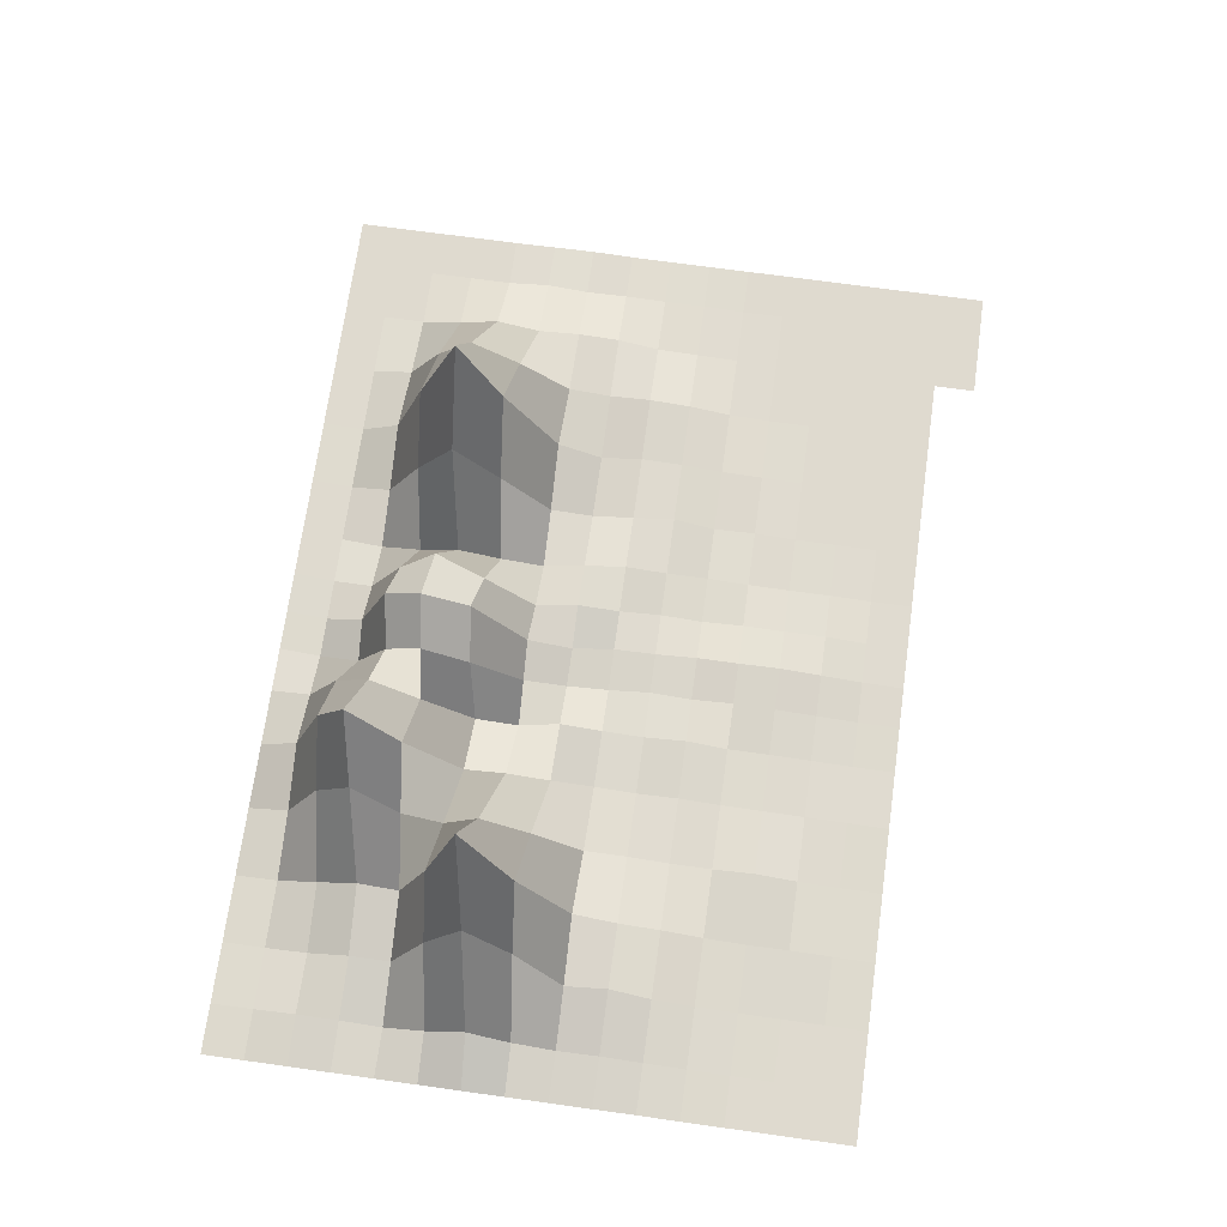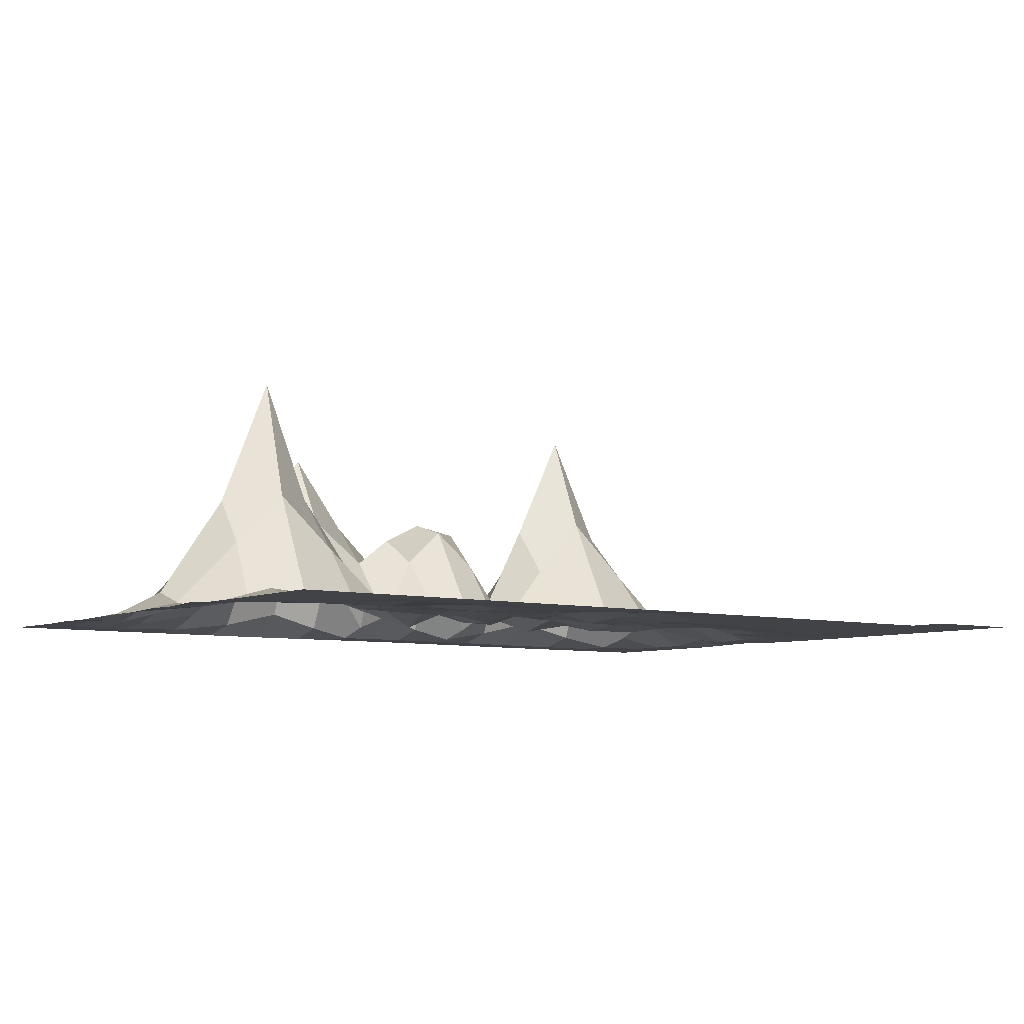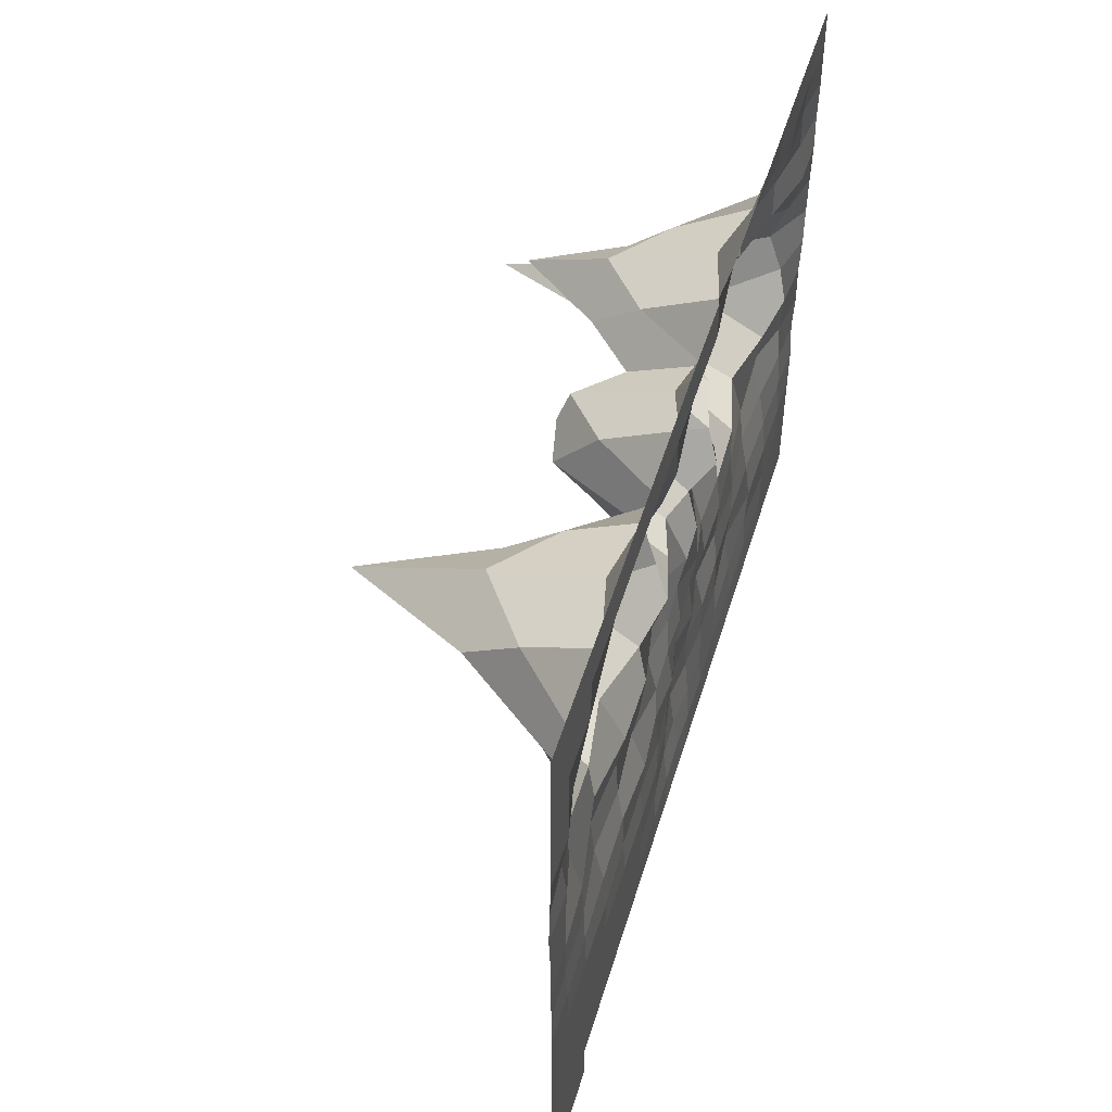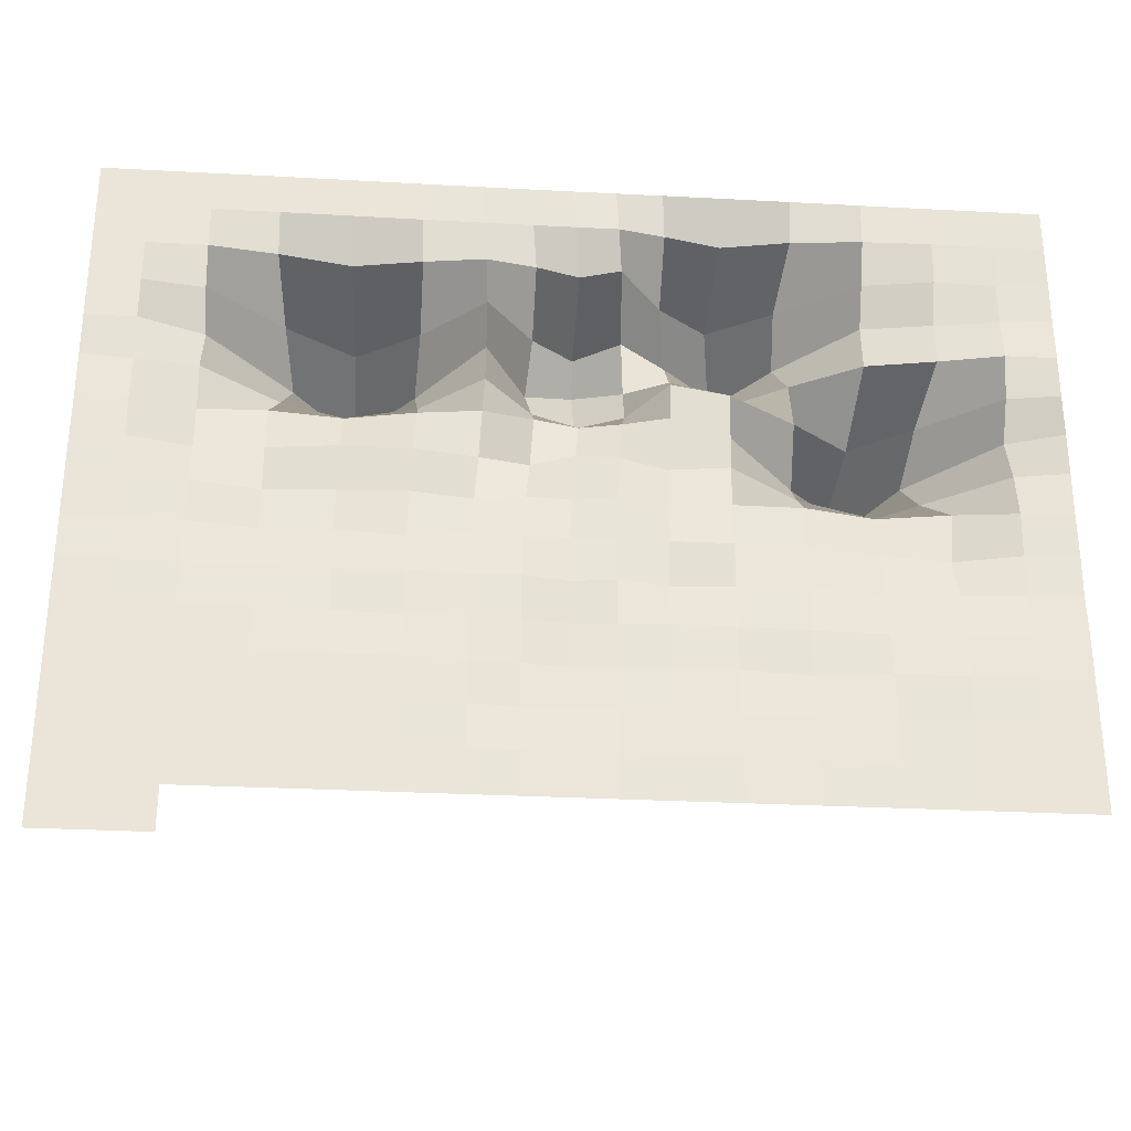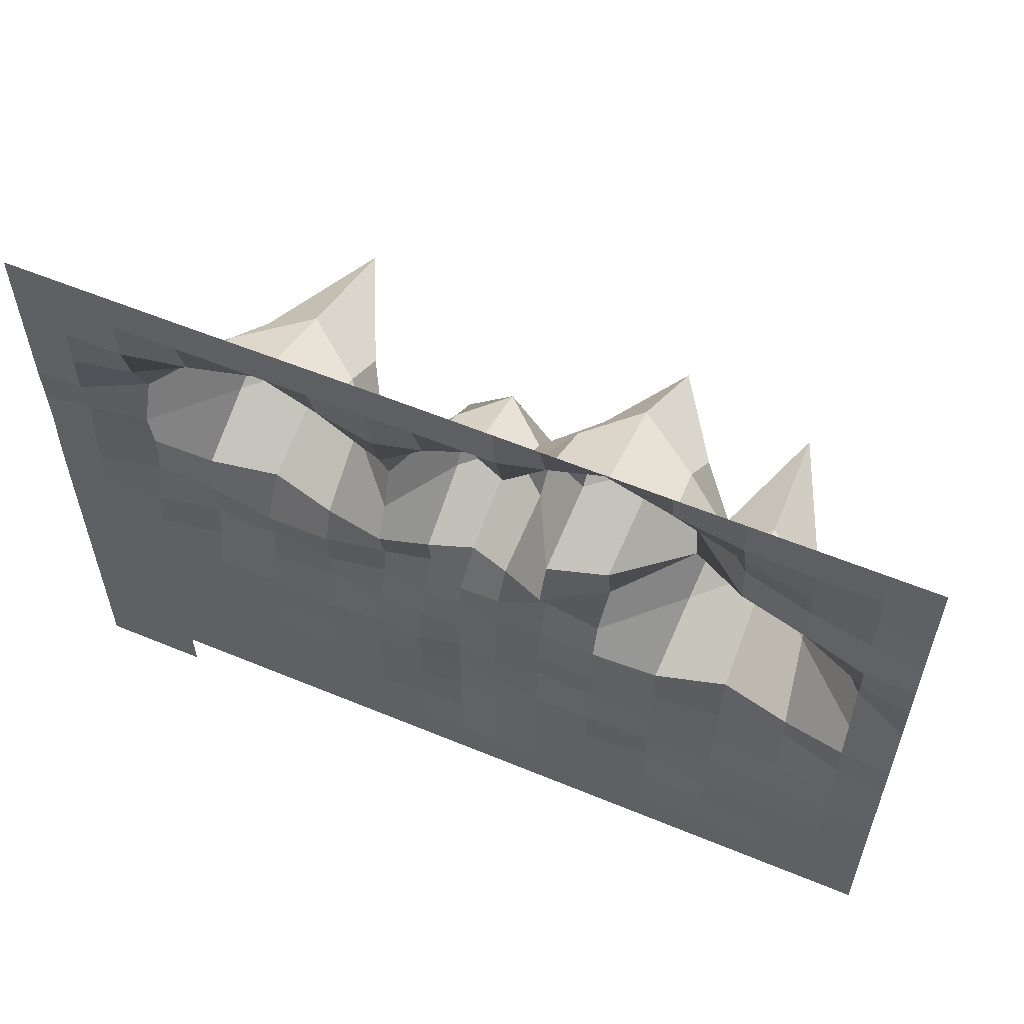
<metadata>
{"format":"obj","ext":"obj","renderer":"f3d","projection":"perspective","resolution":1024,"background":"white","views":[{"elev":70.8,"azim":97.9,"up":"+Y"},{"elev":-7.2,"azim":143.2,"up":"+Y"},{"elev":50.5,"azim":-73.1,"up":"+Z"},{"elev":-29.2,"azim":-4.6,"up":"+Z"},{"elev":57.3,"azim":23.3,"up":"+Z"}]}
</metadata>
<code>
g default
v -10.26 0 3.64
v 10.99 0 19.5
v -10.26 0 19.5
v 10.99 0.0282 11.57
v -10.26 0 11.57
v 0.3037 0.01162 19.5
v 0.2787 0.2929 11.57
v 10.99 0 7.606
v -10.26 0 15.54
v 5.224 0 19.5
v 10.99 -0.02178 15.54
v -10.26 0 7.606
v -4.668 0.002571 19.5
v 0.5012 3.156 15.96
v 0.2103 0.2801 7.606
v 5.226 0.2802 11.6
v -4.673 0.2804 11.57
v -4.688 0 7.606
v 5.219 0.2506 7.606
v 5.319 1.895 15.72
v -4.42 5.98 15.79
v 10.99 0 5.623
v -7.747 0 3.64
v -10.26 0 17.52
v 8.414 0 19.5
v 10.99 0 13.56
v -10.26 0 9.589
v -1.763 0.01286 19.5
v 0.4827 0.6381 17.58
v 0.2103 0.2452 9.589
v 8.402 0.3287 11.6
v -1.782 0.4148 11.57
v 10.99 0.05266 9.589
v -10.26 0.04243 13.56
v 2.325 0.003383 19.5
v 10.99 -0.01735 17.52
v -10.26 0 5.623
v -7.747 0 19.5
v 0.4554 0.6785 13.61
v 0.2103 0.03913 5.623
v 2.312 0.2646 11.57
v -7.745 0.1128 11.57
v -4.688 0.08685 9.589
v -4.688 0 5.623
v -1.867 0.02398 7.606
v -7.747 0 7.606
v 5.223 0.1553 9.589
v 5.224 0.01081 5.623
v 8.414 0.01905 7.606
v 2.299 0.09175 7.606
v 5.057 1.895 17.71
v 5.53 3.288 13.84
v 8.394 0.3647 15.56
v 2.612 1.921 15.72
v -4.603 0.6189 17.58
v -4.607 0.6991 13.61
v -1.576 0.6475 15.6
v -7.694 0.6641 15.6
v -7.727 0.4502 13.56
v -1.66 0.06321 13.56
v -1.631 0.02948 17.52
v 2.381 0.02769 13.56
v 7.986 3.071 13.84
v 8.413 0.08316 17.52
v 2.299 0 5.623
v 8.414 0 5.623
v 8.409 0.2454 9.589
v -7.747 0 5.623
v -1.867 0 5.623
v -1.867 0.1201 9.589
v -7.746 0.0344 9.589
v 2.298 0.2992 9.589
v 2.432 1.917 17.71
v -7.747 0 17.52
v 10.99 0 4.632
v -9.121 0 3.64
v -10.26 0 18.51
v 9.836 0 19.5
v 10.99 0 12.56
v -10.26 0 10.58
v -0.6725 0.01348 19.5
v 0.3727 0.02 18.51
v 0.2238 0.1608 10.58
v 9.835 0.1098 11.57
v -0.7022 0.2443 11.57
v 10.99 0 8.598
v -10.26 0.02379 14.55
v 3.673 1.7e-05 19.5
v 10.99 -0.005431 16.53
v -10.26 0 6.615
v -6.237 0 19.5
v 0.5357 2.84 14.83
v 0.2103 0.158 6.615
v 3.672 0.2337 11.57
v -6.223 0.3849 11.57
v -4.685 0.2213 10.58
v -4.688 0 6.615
v -0.7812 0.1127 7.606
v -6.237 0 7.606
v 5.219 0.2556 10.58
v 5.223 0.07676 6.615
v 9.836 0 7.606
v 3.673 0.08705 7.606
v 5.219 0.2465 18.54
v 5.408 1.894 14.73
v 9.836 -0.007027 15.54
v 3.975 3.013 15.82
v -4.635 0.006753 18.51
v -4.475 3.417 14.83
v -0.5869 2.921 15.82
v -5.853 3.17 15.82
v 10.99 0 6.615
v -10.26 0 16.53
v 6.84 0 19.5
v 10.99 -0.005695 14.55
v -10.26 0 8.598
v -3.129 0.00872 19.5
v 0.4969 2.857 16.82
v 0.2103 0.2417 8.598
v 6.811 0.6848 11.63
v -3.152 0.1905 11.57
v 10.99 0.01332 10.58
v -10.26 0.007181 12.56
v 1.266 0.007999 19.5
v 10.99 -0.006922 18.51
v -10.26 0 4.632
v -9.121 0 19.5
v 0.3396 0.1245 12.56
v 0.2103 0 4.632
v 1.239 0.08451 11.57
v -9.12 0.04093 11.57
v -4.688 0.04941 8.598
v -4.688 0 4.632
v -3.199 0 7.606
v -9.121 0 7.606
v 5.222 0.1458 8.598
v 5.224 0 4.632
v 6.84 0.02875 7.606
v 1.202 0.1707 7.606
v 5.14 2.927 16.82
v 5.375 1.894 12.75
v 6.828 0.7326 15.6
v 1.635 2.634 15.82
v -4.48 3.086 16.82
v -4.651 0.1086 12.56
v -3.091 3.189 15.82
v -9.121 0.000678 15.54
v -7.735 0.3375 14.57
v -7.729 0.3964 12.56
v -6.213 0.4538 13.58
v -9.121 0.02646 13.56
v -1.6 0.3552 14.57
v -1.709 0.3488 12.56
v -0.538 0.3588 13.58
v -3.046 0.2927 13.58
v -1.69 0.0217 18.51
v -1.589 0.2838 16.55
v -0.5106 0.2797 17.55
v -3.028 0.271 17.55
v 2.429 0.2742 14.57
v 2.359 0.5458 12.56
v 3.788 0.8205 13.61
v 1.373 0.4046 13.58
v 8.147 1.894 14.73
v 8.129 1.894 12.75
v 9.777 0.6049 13.61
v 6.64 6.279 13.98
v 8.414 0.004551 18.51
v 8.396 0.3698 16.53
v 9.832 0.1273 17.52
v 6.823 0.3937 17.55
v 2.299 0.05608 6.615
v 2.299 0 4.632
v 3.673 0.03554 5.623
v 1.202 0.01549 5.623
v 8.414 0.00482 6.615
v 8.414 0 4.632
v 9.836 0 5.623
v 6.84 0.02757 5.623
v 8.372 0.5765 10.58
v 8.413 0.08965 8.598
v 9.835 0.1094 9.589
v 6.833 0.3257 9.589
v -7.747 0 6.615
v -7.747 0 4.632
v -6.237 0 5.623
v -9.121 0 5.623
v -1.867 0.03225 6.615
v -1.867 0 4.632
v -0.7812 0.01962 5.623
v -3.199 0 5.623
v -1.849 0.1529 10.58
v -1.867 0.04177 8.598
v -0.7812 0.04062 9.589
v -3.199 0.005046 9.589
v -7.746 0.07203 10.58
v -7.747 0 8.598
v -6.236 0.06946 9.589
v -9.121 0 9.589
v 2.299 0.1486 10.58
v 2.299 0.09223 8.598
v 3.672 0.1988 9.589
v 1.202 0.08486 9.589
v 2.372 0.2558 18.54
v 2.642 3.022 16.82
v 3.604 2.959 17.81
v 1.392 0.2699 17.55
v -7.747 0 18.51
v -7.739 0.2465 16.55
v -6.219 0.2484 17.55
v -9.121 0 17.52
v -9.121 0 16.53
v -6.049 1.902 16.72
v -6.235 0.000247 18.51
v 1.533 1.934 16.72
v 3.922 4.847 16.95
v 3.673 0.6072 18.57
v 1.202 0.1996 8.598
v 3.673 0.1097 8.598
v 3.672 0.1406 10.58
v -9.121 0 8.598
v -6.237 0 8.598
v -6.228 0.2935 10.58
v -3.199 0.07204 8.598
v -0.7812 0.1361 8.598
v -0.7614 0.1872 10.58
v -3.199 0 4.632
v -0.7812 0 4.632
v -0.7812 0.1261 6.615
v -9.121 0 4.632
v -6.237 0 4.632
v -6.237 0 6.615
v 6.838 0.1474 8.598
v 9.835 0.0497 8.598
v 9.832 0.1685 10.58
v 6.84 0 4.632
v 9.836 0 4.632
v 9.836 0 6.615
v 1.202 0 4.632
v 3.673 0 4.632
v 3.673 0.05205 6.615
v 6.795 0.7392 16.59
v 9.833 0.1162 16.53
v 9.835 0.03182 18.51
v 6.779 3.199 12.85
v 9.822 0.2867 12.59
v 9.825 0.2471 14.57
v 1.296 0.1477 12.56
v 3.701 0.378 12.59
v 3.78 0.6455 14.61
v -3.025 1.934 16.72
v -0.4836 1.949 16.72
v -0.5978 0.02255 18.51
v -3.099 0.09968 12.56
v -0.604 0.5844 12.56
v -0.4902 1.948 14.73
v -9.12 0.05466 12.56
v -6.227 0.316 12.56
v -6.053 1.913 14.73
v -9.119 0.1437 14.55
v -3.03 1.934 14.73
v -3.071 0.01597 18.51
v 1.588 1.933 14.73
v 6.81 3.11 14.83
v 6.84 0.04939 18.51
v 1.202 0.07936 6.615
v 6.84 0.07319 6.615
v 6.824 0.4045 10.58
v -9.121 0 6.615
v -3.199 0 6.615
v -3.185 0.3497 10.58
v -9.12 0.04028 10.58
v 1.207 0.2148 10.58
v 1.323 0.01496 18.51
v -9.121 0 18.51
g pasted__polySurface1 pasted__Mesh group1
f 272 80 131
f 131 80 5
f 270 97 134
f 134 97 18
f 269 90 135
f 135 90 12
f 267 101 138
f 138 101 19
f 266 93 139
f 139 93 15
f 241 172 103
f 103 172 50
f 240 173 174
f 174 173 65
f 239 129 175
f 175 129 40
f 238 176 102
f 102 176 49
f 237 177 178
f 178 177 66
f 236 137 179
f 179 137 48
f 136 47 233
f 233 47 183
f 232 184 99
f 99 184 46
f 231 185 186
f 186 185 68
f 230 126 187
f 187 126 37
f 229 188 98
f 98 188 45
f 228 189 190
f 190 189 69
f 227 133 191
f 191 133 44
f 225 193 194
f 194 193 70
f 224 132 195
f 195 132 43
f 197 71 222
f 222 71 198
f 221 116 199
f 199 116 27
f 219 201 202
f 202 201 72
f 119 30 218
f 218 30 203
f 218 203 201
f 201 203 72
f 50 139 201
f 201 139 218
f 139 15 218
f 218 15 119
f 19 103 136
f 136 103 219
f 103 50 219
f 219 50 201
f 197 221 71
f 71 221 199
f 46 135 197
f 197 135 221
f 135 12 221
f 221 12 116
f 222 198 132
f 132 198 43
f 18 99 132
f 132 99 222
f 99 46 222
f 222 46 197
f 193 224 70
f 70 224 195
f 45 134 193
f 193 134 224
f 18 132 134
f 134 132 224
f 15 98 119
f 119 98 225
f 45 193 98
f 98 193 225
f 189 227 69
f 69 227 191
f 129 228 40
f 40 228 190
f 229 98 93
f 93 98 15
f 190 229 40
f 40 229 93
f 69 188 190
f 190 188 229
f 185 230 68
f 68 230 187
f 23 76 185
f 185 76 230
f 76 1 230
f 230 1 126
f 133 231 44
f 44 231 186
f 97 232 18
f 18 232 99
f 44 186 97
f 97 186 232
f 186 68 232
f 232 68 184
f 49 138 181
f 181 138 233
f 138 19 233
f 233 19 136
f 86 234 33
f 33 234 182
f 8 102 86
f 86 102 234
f 102 49 234
f 234 49 181
f 177 236 66
f 66 236 179
f 75 237 22
f 22 237 178
f 112 238 8
f 8 238 102
f 22 178 112
f 112 178 238
f 178 66 238
f 238 66 176
f 173 239 65
f 65 239 175
f 137 240 48
f 48 240 174
f 241 103 101
f 101 103 19
f 48 174 101
f 101 174 241
f 174 65 241
f 241 65 172
f 172 266 50
f 50 266 139
f 65 175 172
f 172 175 266
f 175 40 266
f 266 40 93
f 267 138 176
f 176 138 49
f 66 179 176
f 176 179 267
f 179 48 267
f 267 48 101
f 184 269 46
f 46 269 135
f 68 187 184
f 184 187 269
f 187 37 269
f 269 37 90
f 188 270 45
f 45 270 134
f 69 191 188
f 188 191 270
f 191 44 270
f 270 44 97
f 199 272 71
f 71 272 196
f 199 27 272
f 272 27 80
f 275 77 127
f 127 77 3
f 274 82 124
f 124 82 6
f 83 7 273
f 273 7 130
f 96 17 271
f 271 17 121
f 100 16 268
f 268 16 120
f 104 10 265
f 265 10 114
f 264 105 142
f 142 105 20
f 262 108 117
f 117 108 13
f 260 87 147
f 147 87 9
f 148 58 259
f 259 58 111
f 149 59 258
f 258 59 150
f 257 123 151
f 151 123 34
f 152 57 256
f 256 57 110
f 153 60 255
f 255 60 154
f 254 145 155
f 155 145 56
f 253 156 81
f 81 156 28
f 252 157 158
f 158 157 61
f 144 55 251
f 251 55 159
f 160 54 250
f 250 54 107
f 161 62 249
f 249 62 162
f 128 39 248
f 248 39 163
f 164 53 247
f 247 53 106
f 246 165 166
f 166 165 63
f 244 168 78
f 78 168 25
f 169 64 243
f 243 64 170
f 140 51 242
f 242 51 171
f 180 31 235
f 235 31 84
f 234 181 182
f 182 181 67
f 192 32 226
f 226 32 85
f 196 42 223
f 223 42 95
f 200 41 220
f 220 41 94
f 217 204 88
f 88 204 35
f 118 29 215
f 215 29 207
f 214 208 91
f 91 208 38
f 213 209 210
f 210 209 74
f 212 113 211
f 211 113 24
f 209 212 74
f 74 212 211
f 58 147 209
f 209 147 212
f 147 9 212
f 212 9 113
f 144 213 55
f 55 213 210
f 111 58 213
f 213 58 209
f 108 214 13
f 13 214 91
f 55 210 108
f 108 210 214
f 210 74 214
f 214 74 208
f 205 215 73
f 73 215 207
f 217 88 104
f 104 88 10
f 206 217 51
f 51 217 104
f 206 73 217
f 217 73 204
f 136 219 47
f 47 219 202
f 220 94 100
f 100 94 16
f 47 202 100
f 100 202 220
f 72 200 202
f 202 200 220
f 223 95 96
f 96 95 17
f 198 223 43
f 43 223 96
f 71 196 198
f 198 196 223
f 119 225 30
f 30 225 194
f 226 85 83
f 83 85 7
f 194 226 30
f 30 226 83
f 70 192 194
f 194 192 226
f 181 233 67
f 67 233 183
f 235 84 122
f 122 84 4
f 33 182 122
f 122 182 235
f 182 67 235
f 235 67 180
f 242 171 169
f 169 171 64
f 53 142 169
f 169 142 242
f 142 20 242
f 242 20 140
f 89 243 36
f 36 243 170
f 11 106 89
f 89 106 243
f 106 53 243
f 243 53 169
f 125 244 2
f 2 244 78
f 170 244 36
f 36 244 125
f 170 64 244
f 244 64 168
f 31 120 165
f 165 120 245
f 16 141 120
f 120 141 245
f 79 246 26
f 26 246 166
f 4 84 79
f 79 84 246
f 84 31 246
f 246 31 165
f 247 106 115
f 115 106 11
f 166 247 26
f 26 247 115
f 63 164 166
f 166 164 247
f 248 163 161
f 161 163 62
f 130 248 41
f 41 248 161
f 7 128 130
f 130 128 248
f 249 162 141
f 141 162 52
f 94 249 16
f 16 249 141
f 41 161 94
f 94 161 249
f 250 107 105
f 105 107 20
f 52 162 105
f 105 162 250
f 62 160 162
f 162 160 250
f 251 159 157
f 157 159 61
f 146 251 57
f 57 251 157
f 118 252 29
f 29 252 158
f 110 57 252
f 252 57 157
f 82 253 6
f 6 253 81
f 29 158 82
f 82 158 253
f 158 61 253
f 253 61 156
f 254 155 153
f 153 155 60
f 121 254 32
f 32 254 153
f 17 145 121
f 121 145 254
f 255 154 128
f 128 154 39
f 85 255 7
f 7 255 128
f 32 153 85
f 85 153 255
f 154 256 39
f 39 256 92
f 60 152 154
f 154 152 256
f 257 151 149
f 149 151 59
f 131 257 42
f 42 257 149
f 131 5 257
f 257 5 123
f 258 150 145
f 145 150 56
f 95 258 17
f 17 258 145
f 42 149 95
f 95 149 258
f 150 259 56
f 56 259 109
f 59 148 150
f 150 148 259
f 260 147 148
f 148 147 58
f 151 260 59
f 59 260 148
f 34 87 151
f 151 87 260
f 152 261 57
f 57 261 146
f 60 155 152
f 152 155 261
f 155 56 261
f 261 56 109
f 156 262 28
f 28 262 117
f 61 159 156
f 156 159 262
f 159 55 262
f 262 55 108
f 160 263 54
f 54 263 143
f 62 163 160
f 160 163 263
f 163 39 263
f 263 39 92
f 264 142 164
f 164 142 53
f 265 114 168
f 168 114 25
f 171 265 64
f 64 265 168
f 51 104 171
f 171 104 265
f 180 268 31
f 31 268 120
f 67 183 180
f 180 183 268
f 47 100 183
f 183 100 268
f 271 121 192
f 192 121 32
f 195 271 70
f 70 271 192
f 43 96 195
f 195 96 271
f 272 131 196
f 196 131 42
f 273 130 200
f 200 130 41
f 203 273 72
f 72 273 200
f 30 83 203
f 203 83 273
f 204 274 35
f 35 274 124
f 73 207 204
f 204 207 274
f 207 29 274
f 274 29 82
f 208 275 38
f 38 275 127
f 74 211 208
f 208 211 275
f 211 24 275
f 275 24 77
f 263 92 143
f 143 92 14
f 261 109 146
f 146 109 21
f 141 52 245
f 245 52 167
f 216 205 206
f 206 205 73
f 21 111 144
f 144 111 213
f 205 54 215
f 54 143 215
f 14 118 143
f 143 118 215
f 216 206 140
f 140 206 51
f 20 107 140
f 140 107 216
f 54 205 107
f 107 205 216
f 165 245 63
f 63 245 167
f 21 144 146
f 146 144 251
f 14 110 118
f 118 110 252
f 256 110 92
f 92 110 14
f 259 111 109
f 109 111 21
f 167 264 63
f 63 264 164
f 167 52 264
f 264 52 105

</code>
